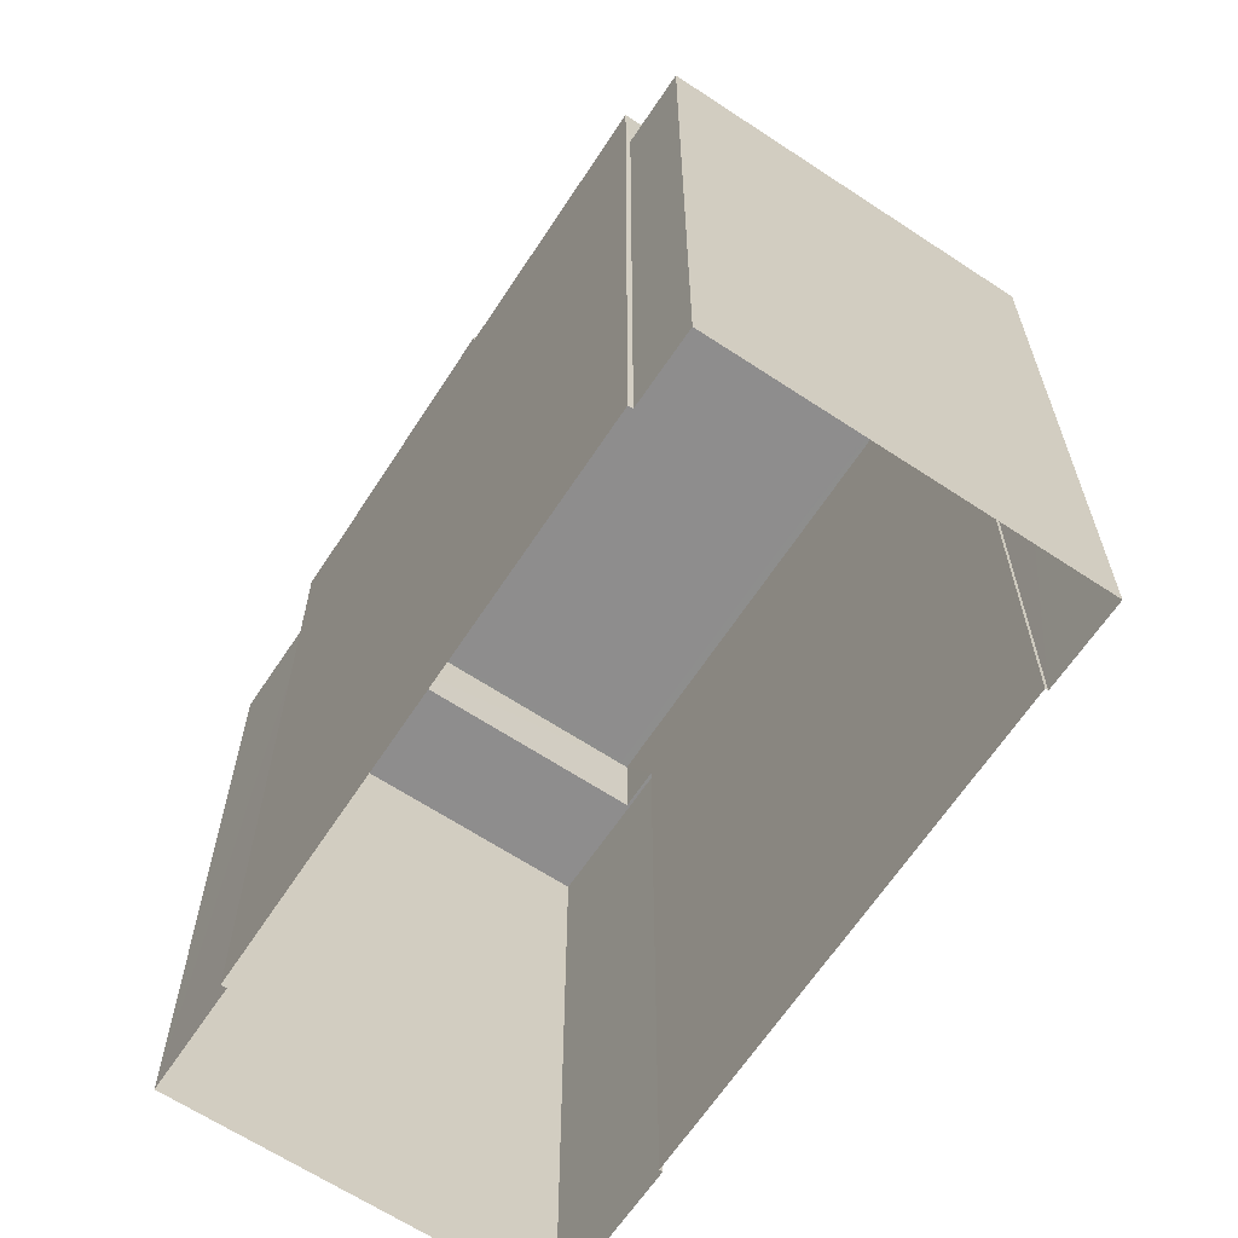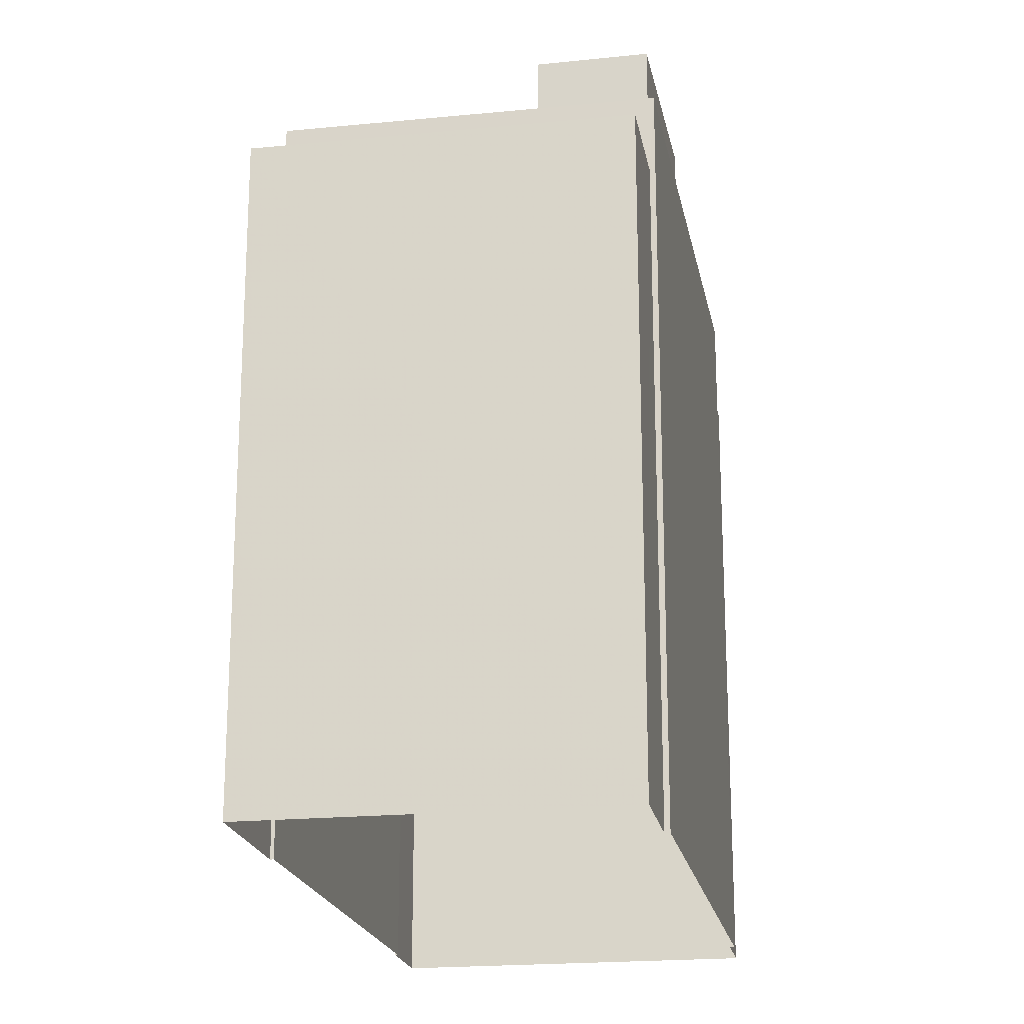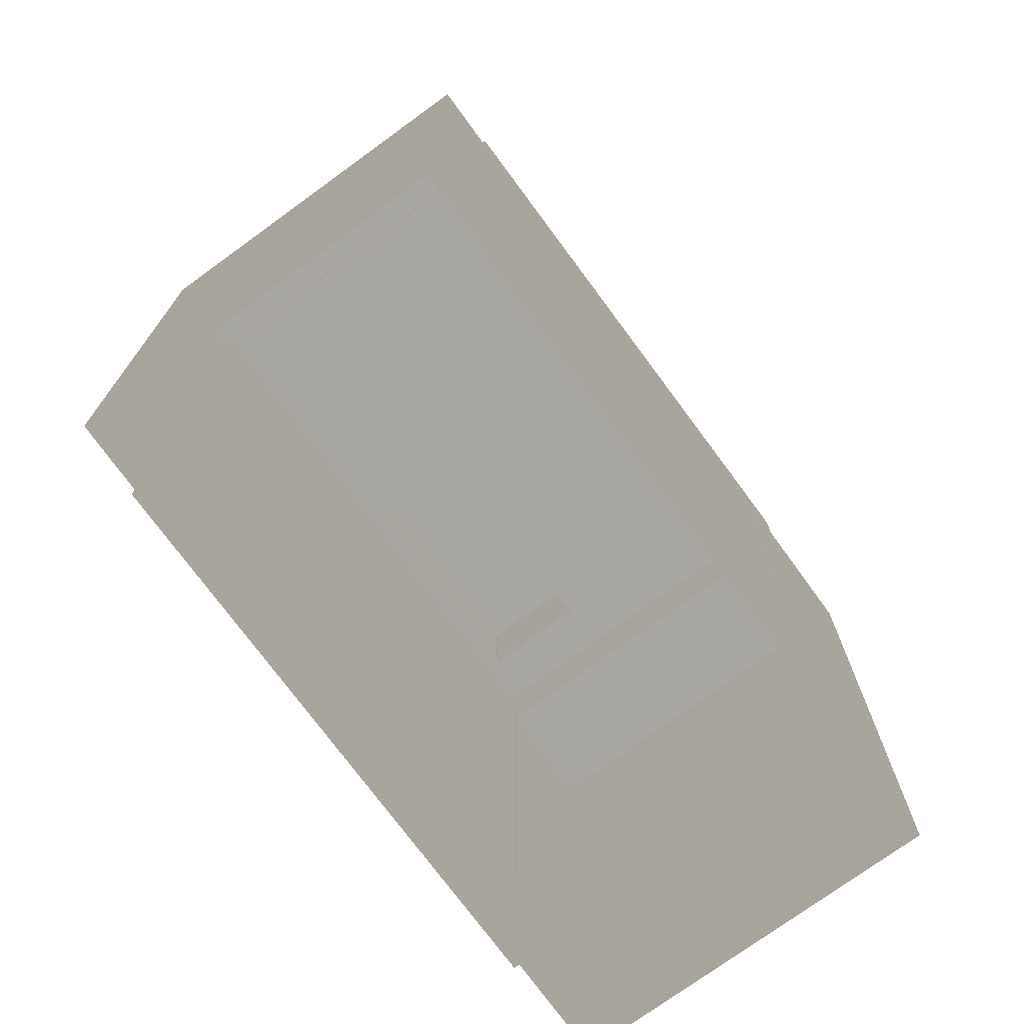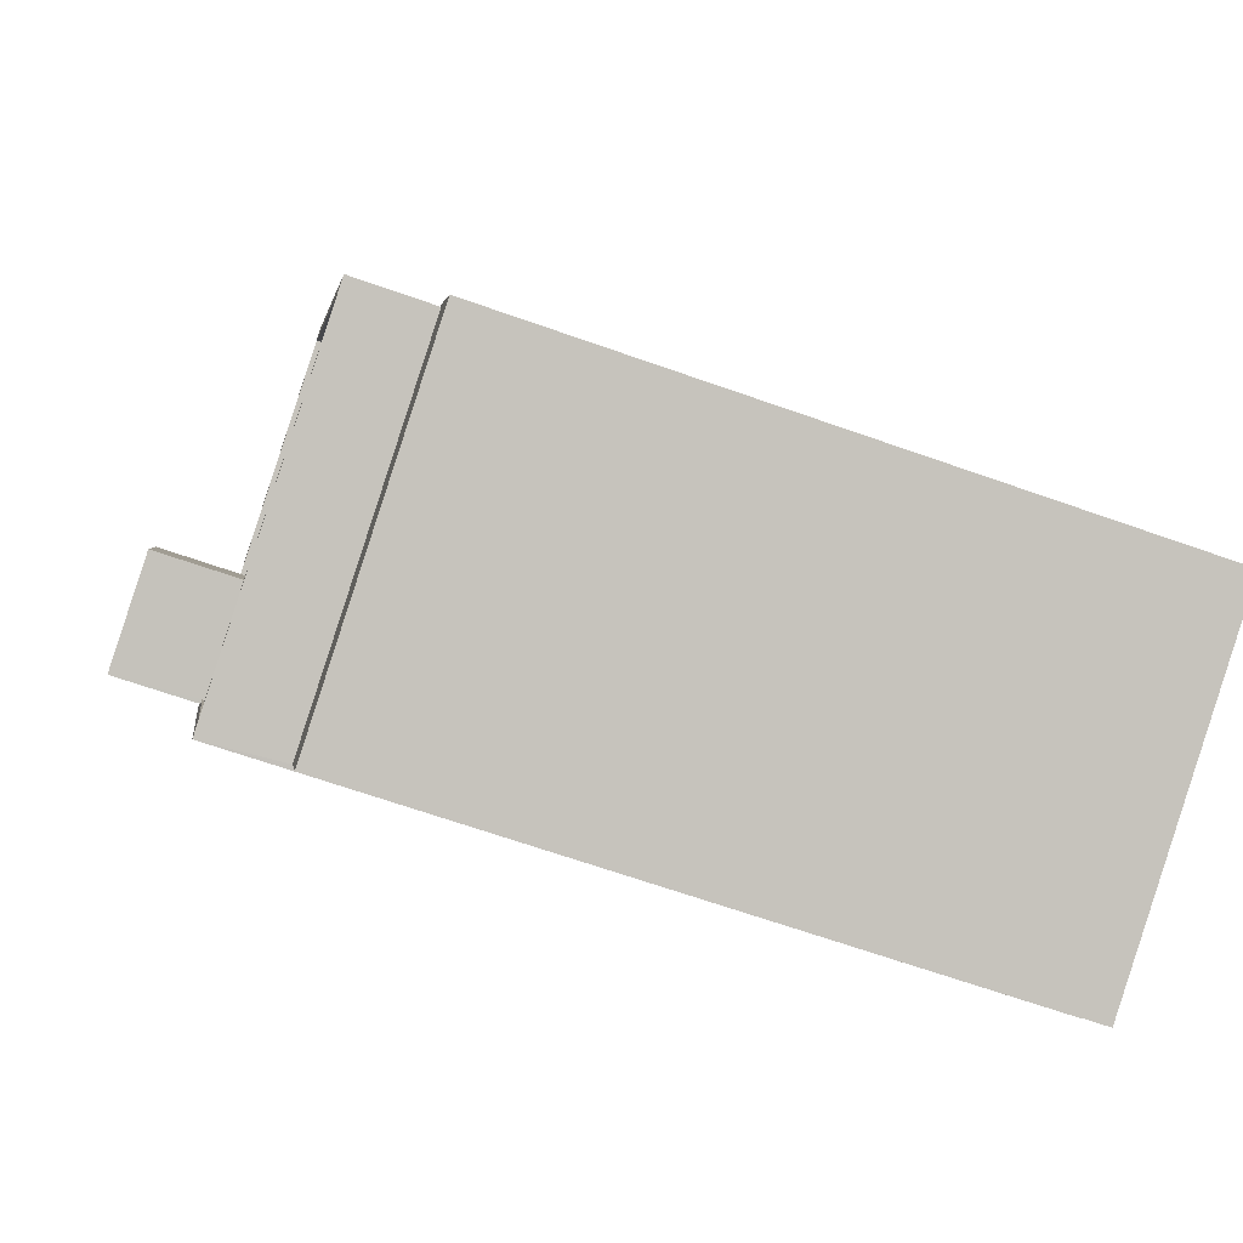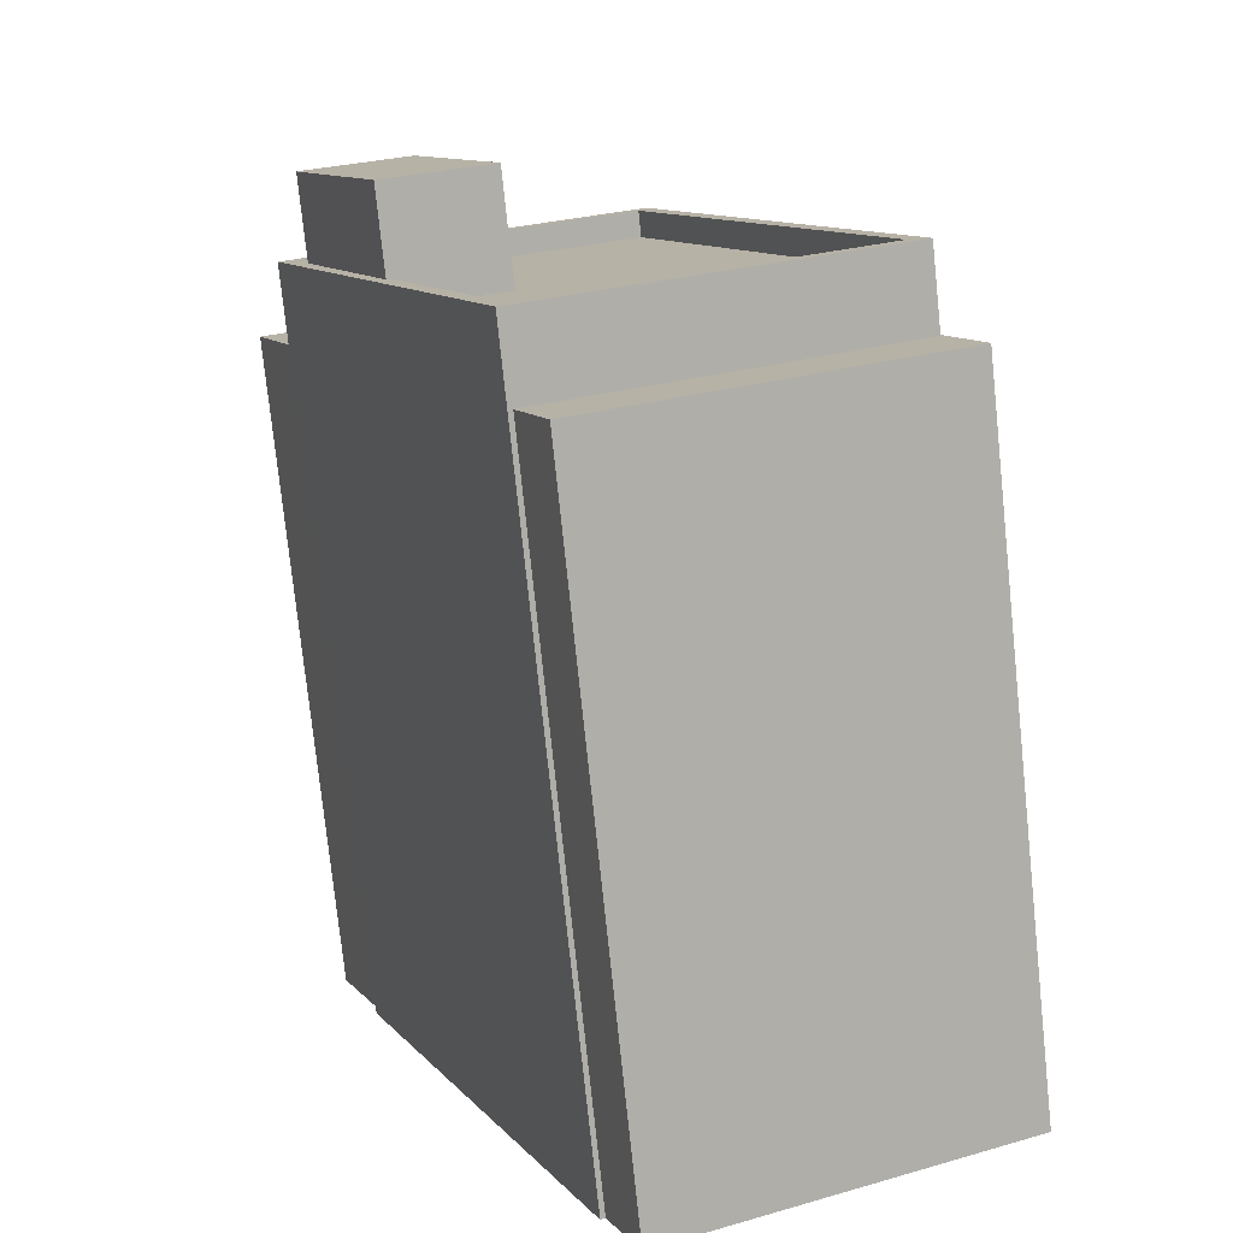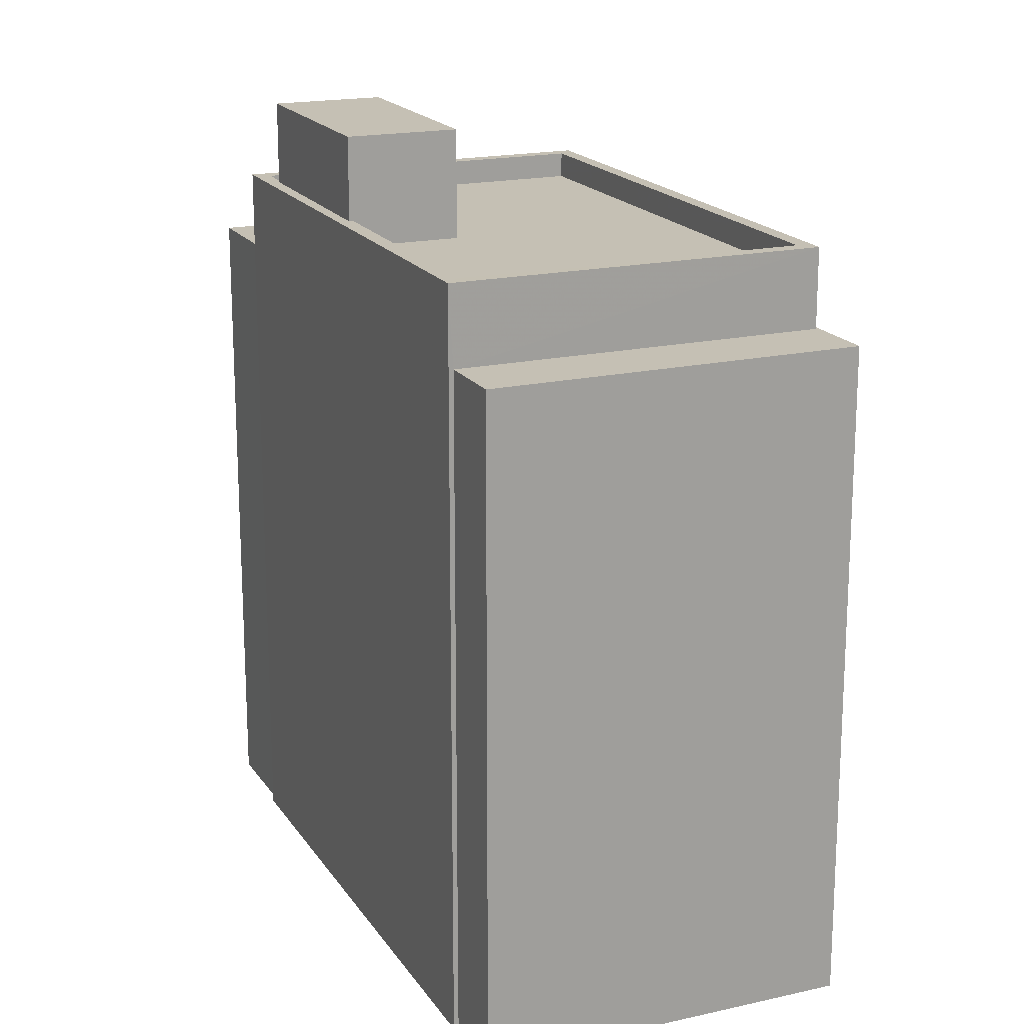
<metadata>
{"format":"obj","ext":"obj","renderer":"f3d","projection":"perspective","resolution":1024,"background":"white","views":[{"elev":-64.7,"azim":-10.0,"up":"+Z"},{"elev":-20.3,"azim":-146.2,"up":"+Z"},{"elev":-74.5,"azim":59.7,"up":"+Z"},{"elev":-66.3,"azim":70.4,"up":"+Y"},{"elev":-76.8,"azim":6.0,"up":"+Y"},{"elev":18.3,"azim":0.0,"up":"+Z"}]}
</metadata>
<code>
v -1.319e+04 -3.422e+04 41.87
v -1.319e+04 -3.422e+04 42.37
v -1.319e+04 -3.422e+04 43.99
v -1.319e+04 -3.422e+04 43.99
v -1.319e+04 -3.422e+04 41.87
v -1.319e+04 -3.422e+04 42.37
v -1.319e+04 -3.422e+04 43.99
v -1.319e+04 -3.422e+04 41.87
v -1.319e+04 -3.422e+04 41.87
v -1.319e+04 -3.422e+04 42.37
v -1.319e+04 -3.422e+04 42.37
v -1.319e+04 -3.422e+04 43.99
v -1.318e+04 -3.422e+04 42.37
v -1.318e+04 -3.422e+04 41.87
v -1.319e+04 -3.423e+04 41.87
v -1.319e+04 -3.423e+04 42.37
v -1.319e+04 -3.422e+04 41.87
v -1.319e+04 -3.422e+04 42.37
v -1.319e+04 -3.421e+04 42.37
v -1.319e+04 -3.421e+04 41.87
v -1.319e+04 -3.421e+04 42.37
v -1.319e+04 -3.422e+04 40.81
v -1.319e+04 -3.422e+04 42.37
v -1.319e+04 -3.422e+04 27.96
v -1.319e+04 -3.421e+04 40.81
v -1.319e+04 -3.422e+04 27.96
v -1.319e+04 -3.423e+04 42.37
v -1.319e+04 -3.423e+04 27.96
v -1.319e+04 -3.421e+04 40.81
v -1.318e+04 -3.422e+04 27.96
v -1.319e+04 -3.421e+04 27.96
v -1.318e+04 -3.422e+04 42.37
v -1.318e+04 -3.422e+04 40.84
v -1.318e+04 -3.422e+04 40.84
v -1.319e+04 -3.423e+04 40.84
v -1.319e+04 -3.423e+04 27.96
v -1.319e+04 -3.421e+04 27.96
v -1.319e+04 -3.421e+04 40.81
v -1.319e+04 -3.421e+04 40.82
v -1.319e+04 -3.421e+04 27.96
v -1.319e+04 -3.421e+04 40.81
v -1.319e+04 -3.421e+04 27.96
v -1.318e+04 -3.422e+04 40.84
v -1.319e+04 -3.423e+04 27.96
v -1.318e+04 -3.422e+04 27.96
v -1.319e+04 -3.423e+04 40.84
v -1.318e+04 -3.422e+04 40.84
v -1.318e+04 -3.422e+04 27.96
f 31 42 37
f 42 26 40
f 45 44 36
f 48 45 30
f 36 24 26
f 36 28 24
f 30 36 31
f 31 26 42
f 45 36 30
f 26 31 36
f 1 2 3
f 3 2 4
f 1 5 2
f 4 2 6
f 7 1 3
f 7 8 1
f 9 8 10
f 11 10 12
f 12 10 7
f 10 8 7
f 6 12 4
f 6 11 12
f 13 14 15
f 16 13 15
f 9 16 15
f 9 10 16
f 2 17 18
f 2 5 17
f 19 18 17
f 20 19 17
f 13 20 14
f 13 19 20
f 21 22 23
f 23 22 24
f 21 25 22
f 24 22 26
f 27 23 24
f 28 27 24
f 25 21 29
f 30 31 29
f 29 21 32
f 33 32 34
f 30 29 33
f 33 29 32
f 34 32 35
f 36 35 28
f 28 35 27
f 35 32 27
f 31 37 38
f 29 31 38
f 22 39 40
f 26 22 40
f 41 42 40
f 39 41 40
f 42 38 37
f 42 41 38
f 43 44 45
f 43 46 44
f 36 44 46
f 35 36 46
f 30 47 48
f 30 33 47
f 48 43 45
f 48 47 43
f 7 3 4
f 12 7 4
f 15 8 9
f 1 17 5
f 14 8 15
f 20 1 8
f 1 20 17
f 20 8 14
f 18 23 6
f 11 16 10
f 16 11 27
f 23 27 11
f 2 18 6
f 23 11 6
f 27 32 16
f 19 21 23
f 18 19 23
f 32 21 19
f 16 32 13
f 13 32 19
f 29 38 25
f 22 25 39
f 39 25 41
f 25 38 41
f 47 34 43
f 43 34 46
f 47 33 34
f 46 34 35

</code>
